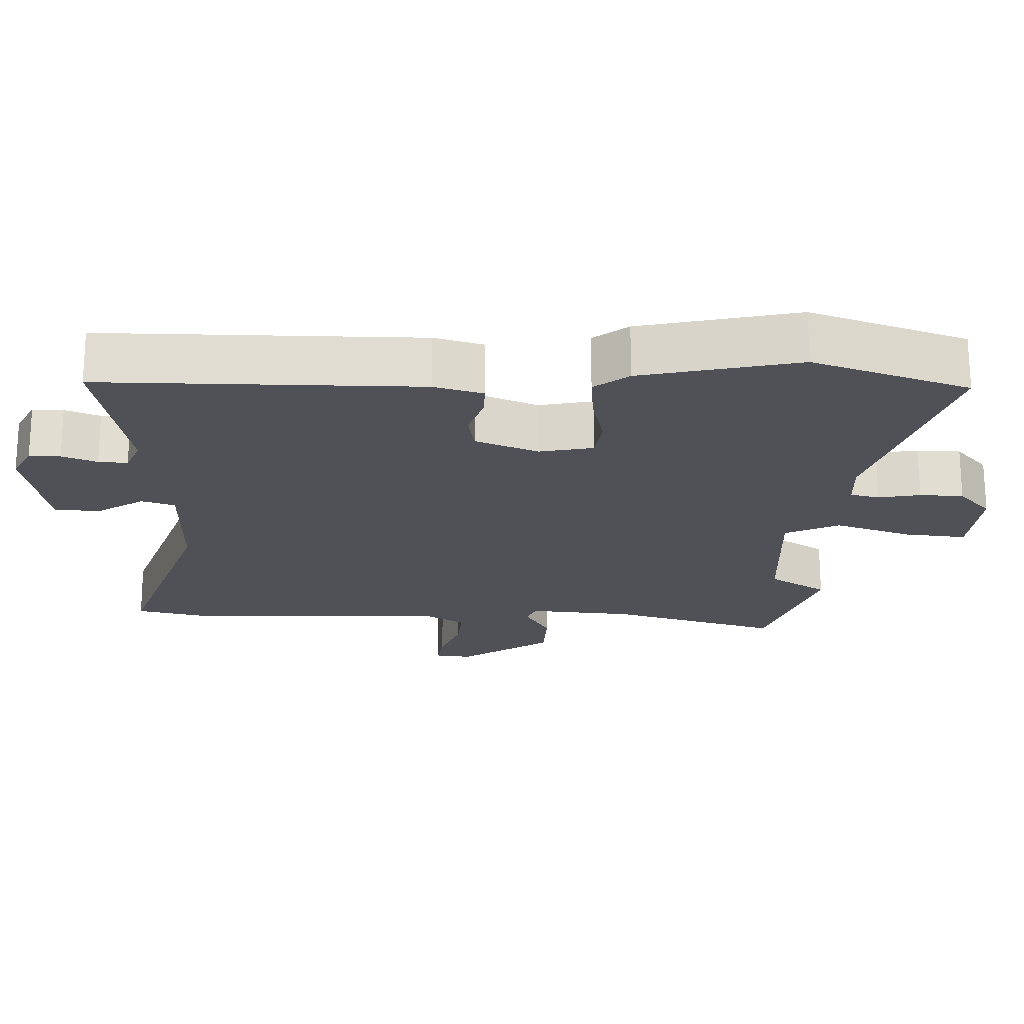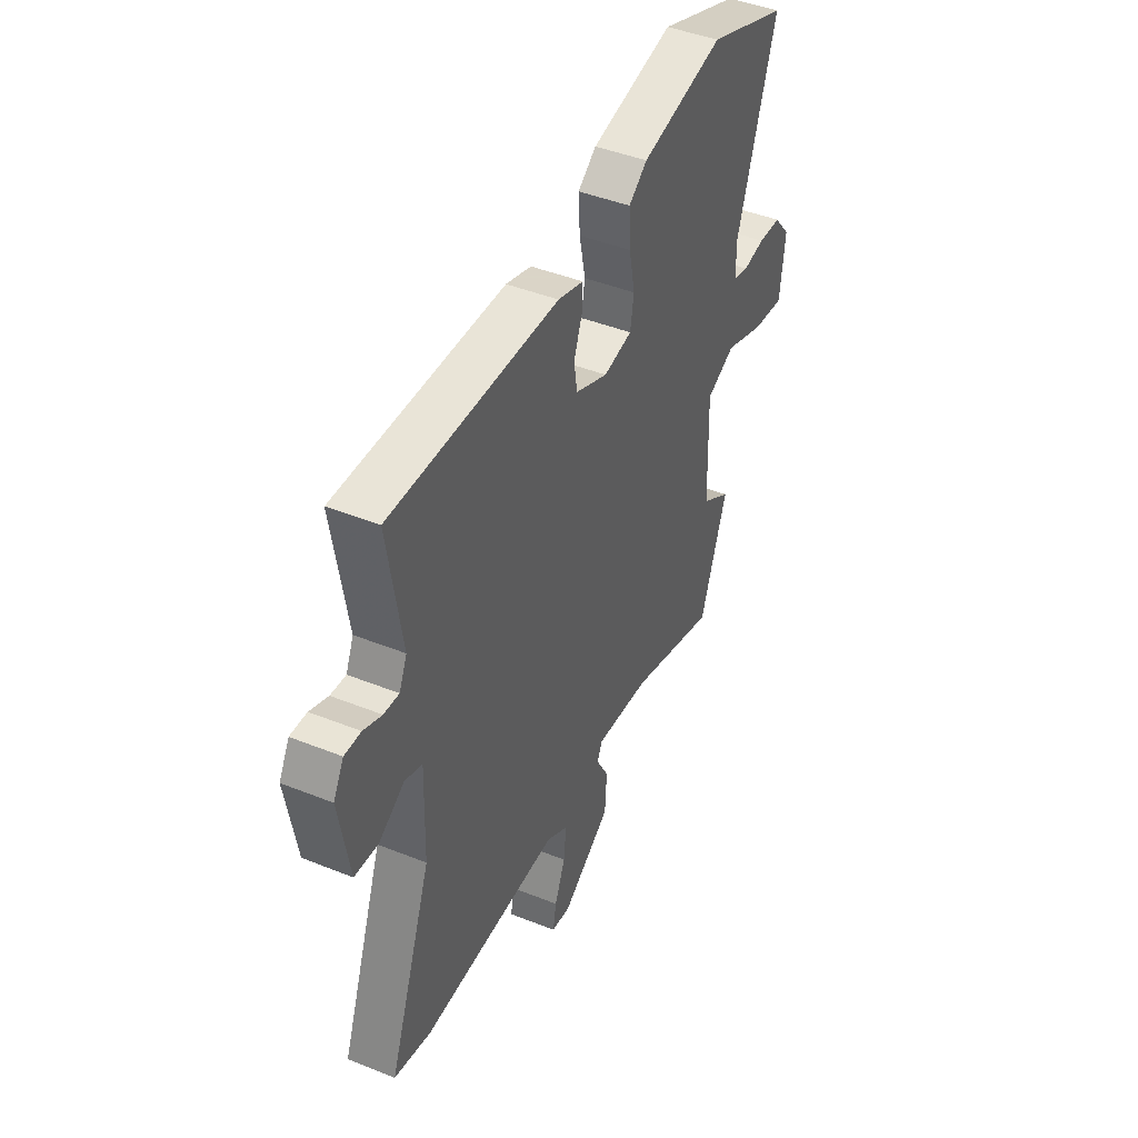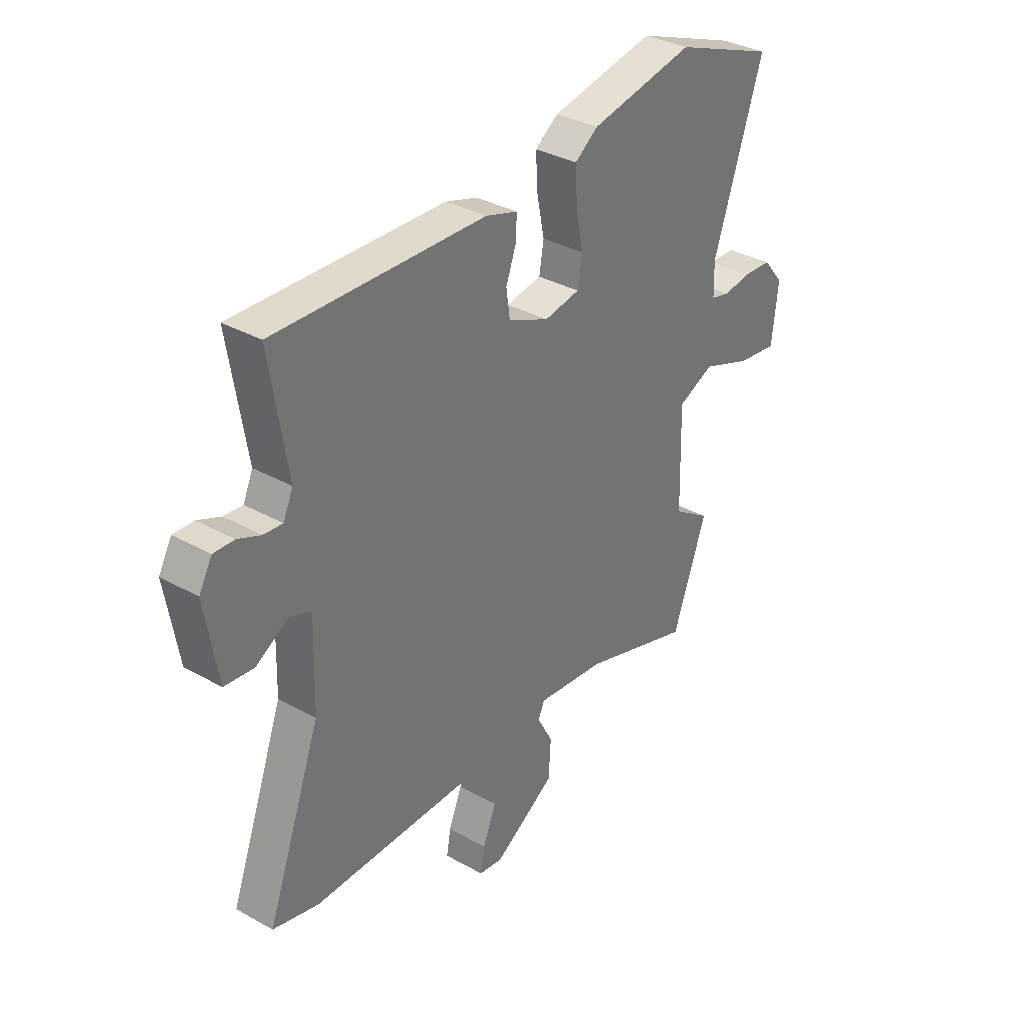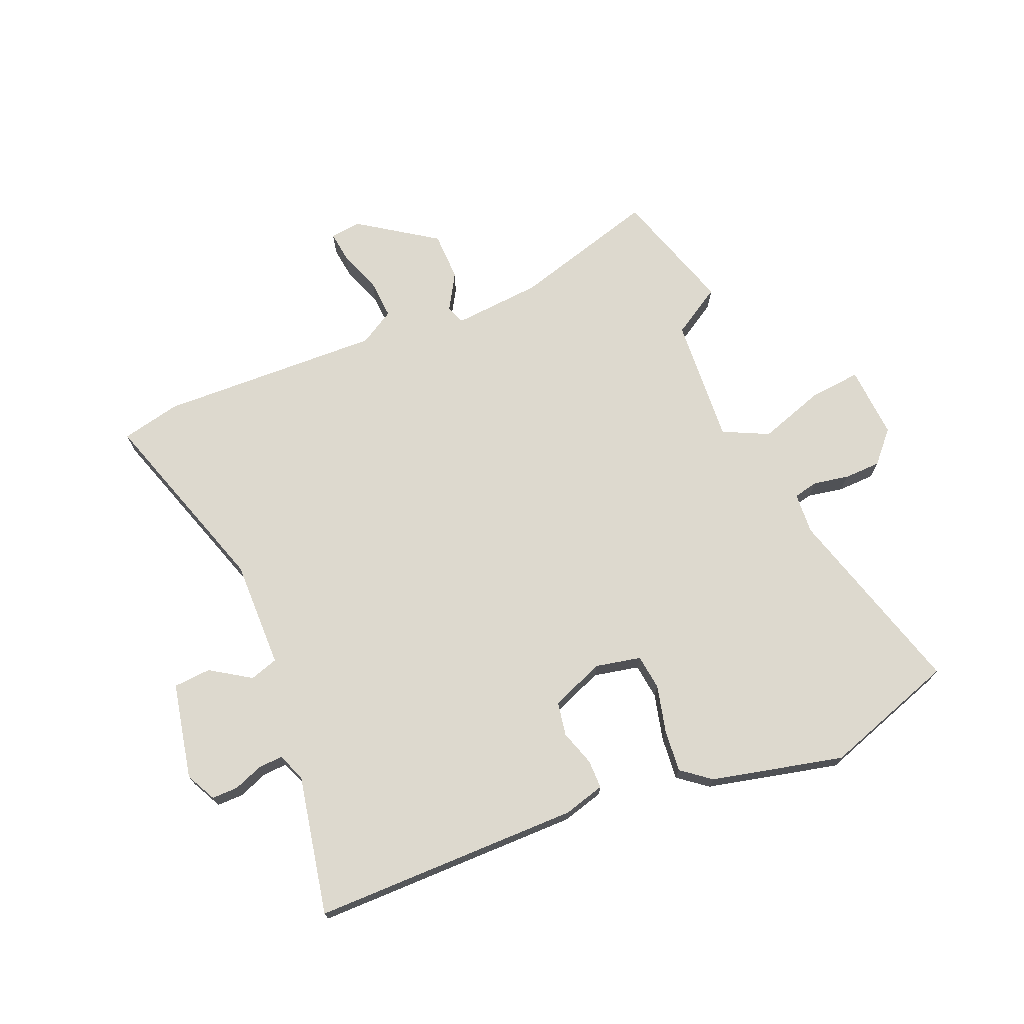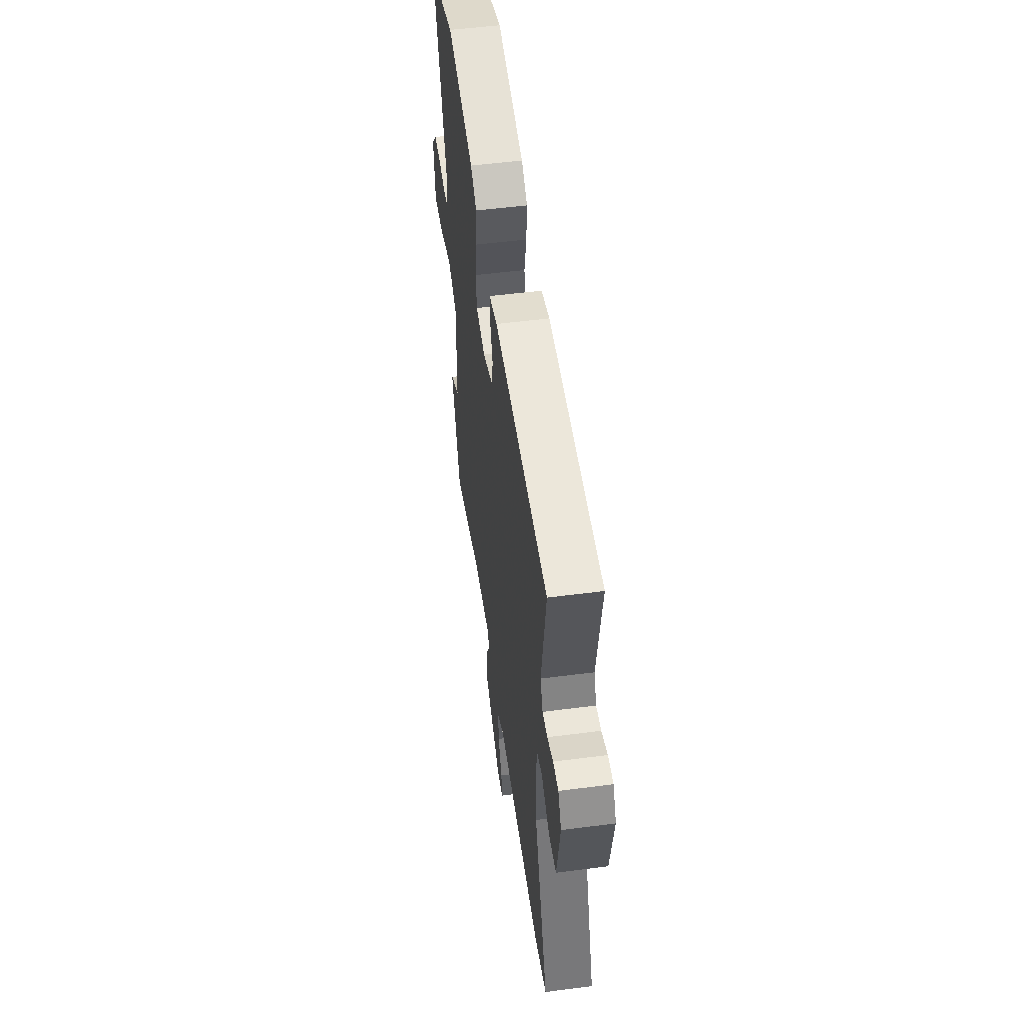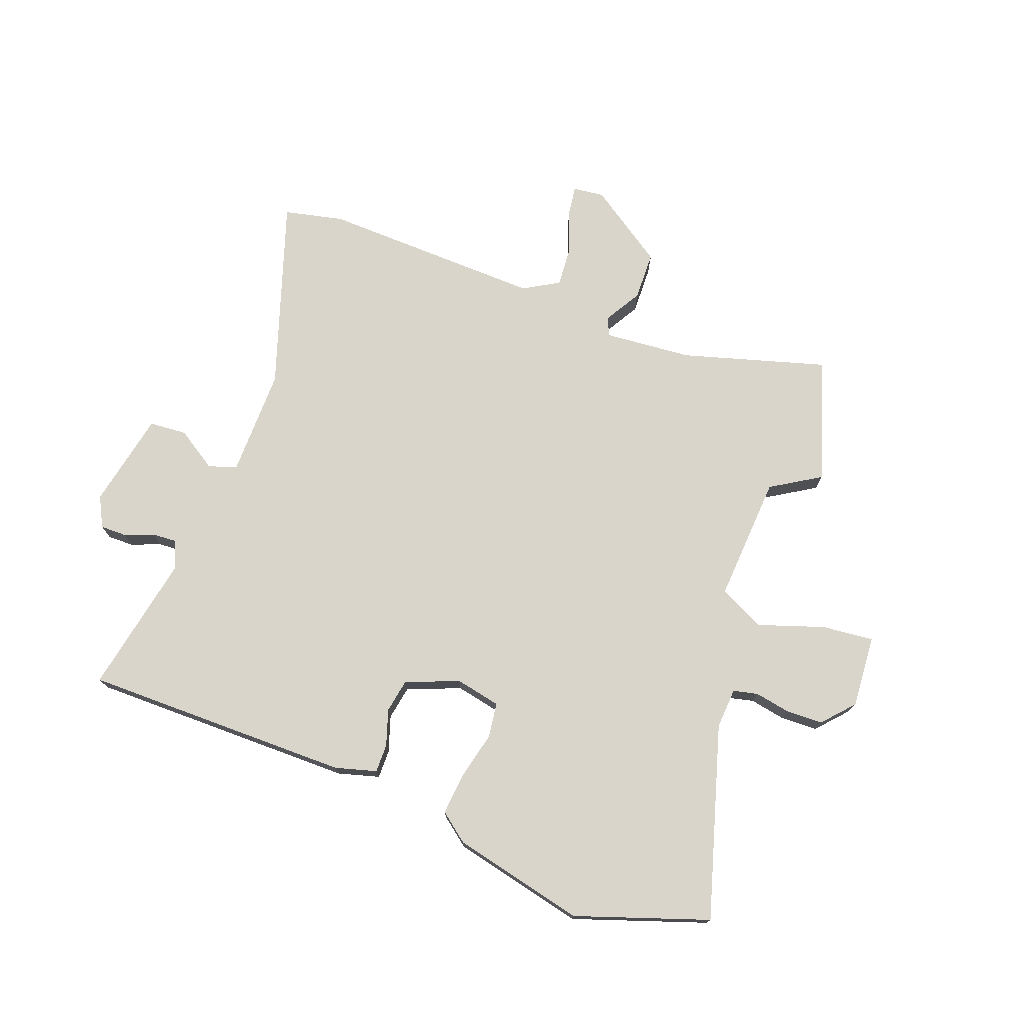
<metadata>
{"format":"obj","ext":"obj","renderer":"f3d","projection":"perspective","resolution":1024,"background":"white","views":[{"elev":69.5,"azim":-0.1,"up":"+Z"},{"elev":44.5,"azim":-65.0,"up":"+Z"},{"elev":34.5,"azim":-53.0,"up":"+Z"},{"elev":71.7,"azim":-20.4,"up":"+Y"},{"elev":53.4,"azim":-97.9,"up":"+Z"},{"elev":74.4,"azim":22.5,"up":"+Y"}]}
</metadata>
<code>
v 0.545 0.07 -0.375
v 0.471 0.07 -0.58
v 0.231 0.07 -0.501
v 0.083 0.07 -0.483
v 0.069 0.07 -0.514
v 0.103 0.07 -0.577
v 0.098 0.07 -0.659
v -0.035 0.07 -0.742
v -0.087 0.07 -0.734
v -0.078 0.07 -0.682
v -0.049 0.07 -0.611
v -0.042 0.07 -0.545
v -0.1 0.07 -0.508
v -0.475 0.07 -0.506
v -0.574 0.07 -0.48
v -0.457 0.07 -0.165
v -0.452 0.07 0.018
v -0.499 0.07 0.035
v -0.568 0.07 -0.006
v -0.631 0.07 0.001
v -0.658 0.07 0.164
v -0.63 0.07 0.214
v -0.586 0.07 0.212
v -0.537 0.07 0.191
v -0.496 0.07 0.187
v -0.475 0.07 0.234
v -0.512 0.07 0.47
v -0.061 0.07 0.453
v 0.008 0.07 0.431
v 0.006 0.07 0.383
v -0.016 0.07 0.323
v -0.008 0.07 0.266
v 0.08 0.07 0.227
v 0.157 0.07 0.24
v 0.167 0.07 0.299
v 0.151 0.07 0.379
v 0.147 0.07 0.451
v 0.197 0.07 0.487
v 0.422 0.07 0.53
v 0.642 0.07 0.446
v 0.535 0.07 0.126
v 0.537 0.07 0.057
v 0.578 0.07 0.046
v 0.638 0.07 0.055
v 0.7 0.07 0.051
v 0.745 0.07 -0.003
v 0.732 0.07 -0.125
v 0.645 0.07 -0.113
v 0.536 0.07 -0.072
v 0.458 0.07 -0.106
v 0.464 0.07 -0.321
v 0.545 0 -0.375
v 0.471 0 -0.58
v 0.231 0 -0.501
v 0.083 0 -0.483
v 0.069 0 -0.514
v 0.103 0 -0.577
v 0.098 0 -0.659
v -0.035 0 -0.742
v -0.087 0 -0.734
v -0.078 0 -0.682
v -0.049 0 -0.611
v -0.042 0 -0.545
v -0.1 0 -0.508
v -0.475 0 -0.506
v -0.574 0 -0.48
v -0.457 0 -0.165
v -0.452 0 0.018
v -0.499 0 0.035
v -0.568 0 -0.006
v -0.631 0 0.001
v -0.658 0 0.164
v -0.63 0 0.214
v -0.586 0 0.212
v -0.537 0 0.191
v -0.496 0 0.187
v -0.475 0 0.234
v -0.512 0 0.47
v -0.061 0 0.453
v 0.008 0 0.431
v 0.006 0 0.383
v -0.016 0 0.323
v -0.008 0 0.266
v 0.08 0 0.227
v 0.157 0 0.24
v 0.167 0 0.299
v 0.151 0 0.379
v 0.147 0 0.451
v 0.197 0 0.487
v 0.422 0 0.53
v 0.642 0 0.446
v 0.535 0 0.126
v 0.537 0 0.057
v 0.578 0 0.046
v 0.638 0 0.055
v 0.7 0 0.051
v 0.745 0 -0.003
v 0.732 0 -0.125
v 0.645 0 -0.113
v 0.536 0 -0.072
v 0.458 0 -0.106
v 0.464 0 -0.321
f 46 47 48 49
f 44 45 46 49
f 43 44 49 50
f 42 43 50
f 41 42 50
f 38 39 40 41
f 38 41 50
f 35 36 37 38
f 35 38 50 51
f 28 29 30 31
f 26 27 28 31
f 25 26 31 32
f 21 22 23 24
f 21 24 25
f 18 19 20 21
f 17 18 21 25
f 13 14 15 16
f 12 13 16 17
f 8 9 10 11
f 8 11 12
f 5 6 7 8
f 4 5 8 12
f 51 1 2 3
f 34 35 51 3
f 17 25 32 33
f 4 12 17 33
f 3 4 33 34
f 100 99 98 97
f 100 97 96 95
f 101 100 95 94
f 101 94 93
f 101 93 92
f 92 91 90 89
f 101 92 89
f 89 88 87 86
f 102 101 89 86
f 82 81 80 79
f 82 79 78 77
f 83 82 77 76
f 75 74 73 72
f 76 75 72
f 72 71 70 69
f 76 72 69 68
f 67 66 65 64
f 68 67 64 63
f 62 61 60 59
f 63 62 59
f 59 58 57 56
f 63 59 56 55
f 54 53 52 102
f 54 102 86 85
f 84 83 76 68
f 84 68 63 55
f 85 84 55 54
f 1 52 53 2
f 2 53 54 3
f 3 54 55 4
f 4 55 56 5
f 5 56 57 6
f 6 57 58 7
f 7 58 59 8
f 8 59 60 9
f 9 60 61 10
f 10 61 62 11
f 11 62 63 12
f 12 63 64 13
f 13 64 65 14
f 14 65 66 15
f 15 66 67 16
f 16 67 68 17
f 17 68 69 18
f 18 69 70 19
f 19 70 71 20
f 20 71 72 21
f 21 72 73 22
f 22 73 74 23
f 23 74 75 24
f 24 75 76 25
f 25 76 77 26
f 26 77 78 27
f 27 78 79 28
f 28 79 80 29
f 29 80 81 30
f 30 81 82 31
f 31 82 83 32
f 32 83 84 33
f 33 84 85 34
f 34 85 86 35
f 35 86 87 36
f 36 87 88 37
f 37 88 89 38
f 38 89 90 39
f 39 90 91 40
f 40 91 92 41
f 41 92 93 42
f 42 93 94 43
f 43 94 95 44
f 44 95 96 45
f 45 96 97 46
f 46 97 98 47
f 47 98 99 48
f 48 99 100 49
f 49 100 101 50
f 50 101 102 51
f 51 102 52 1

</code>
